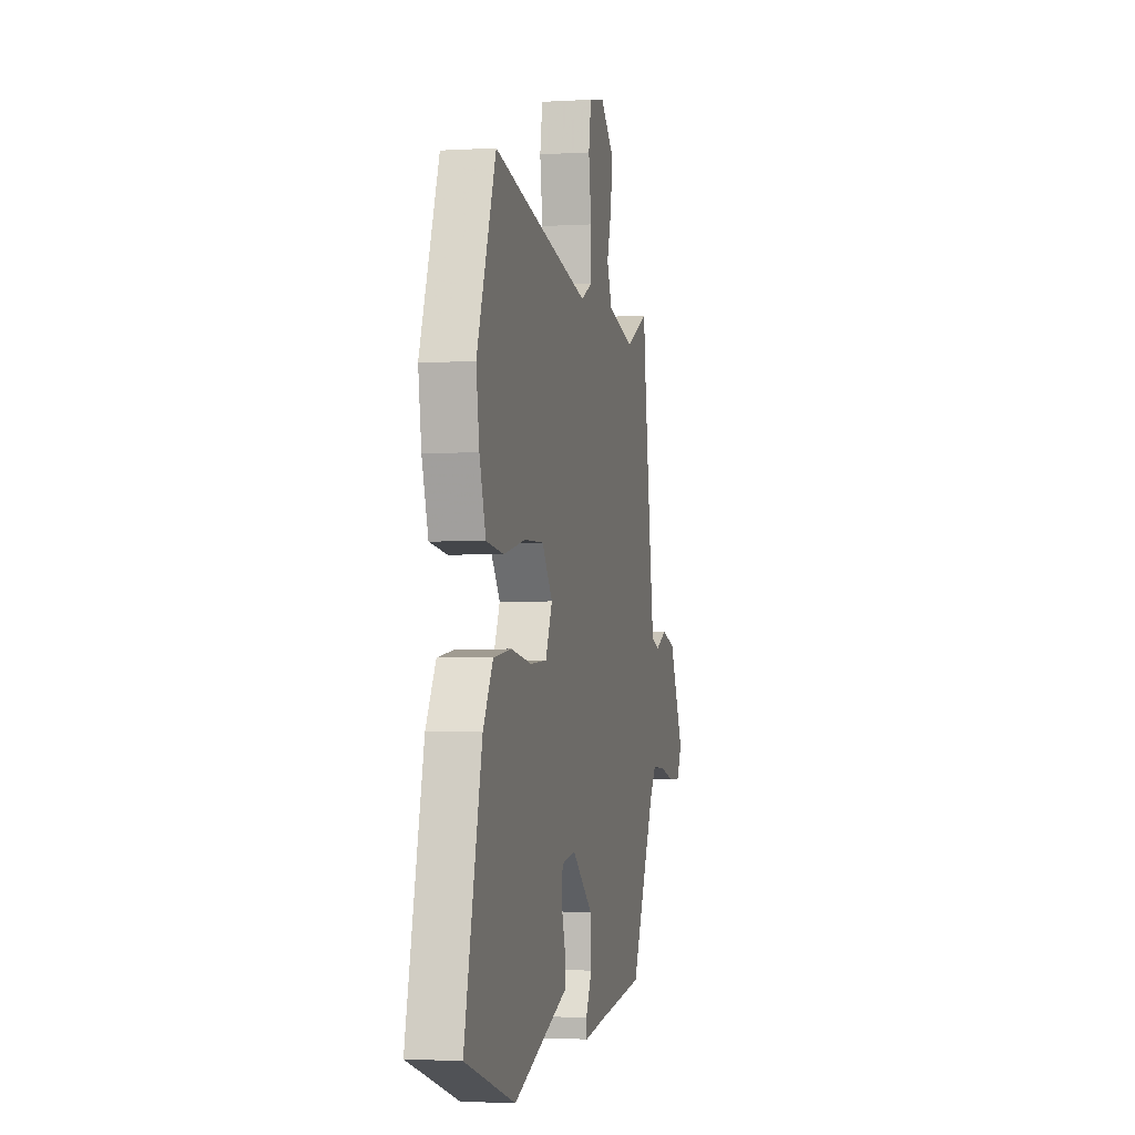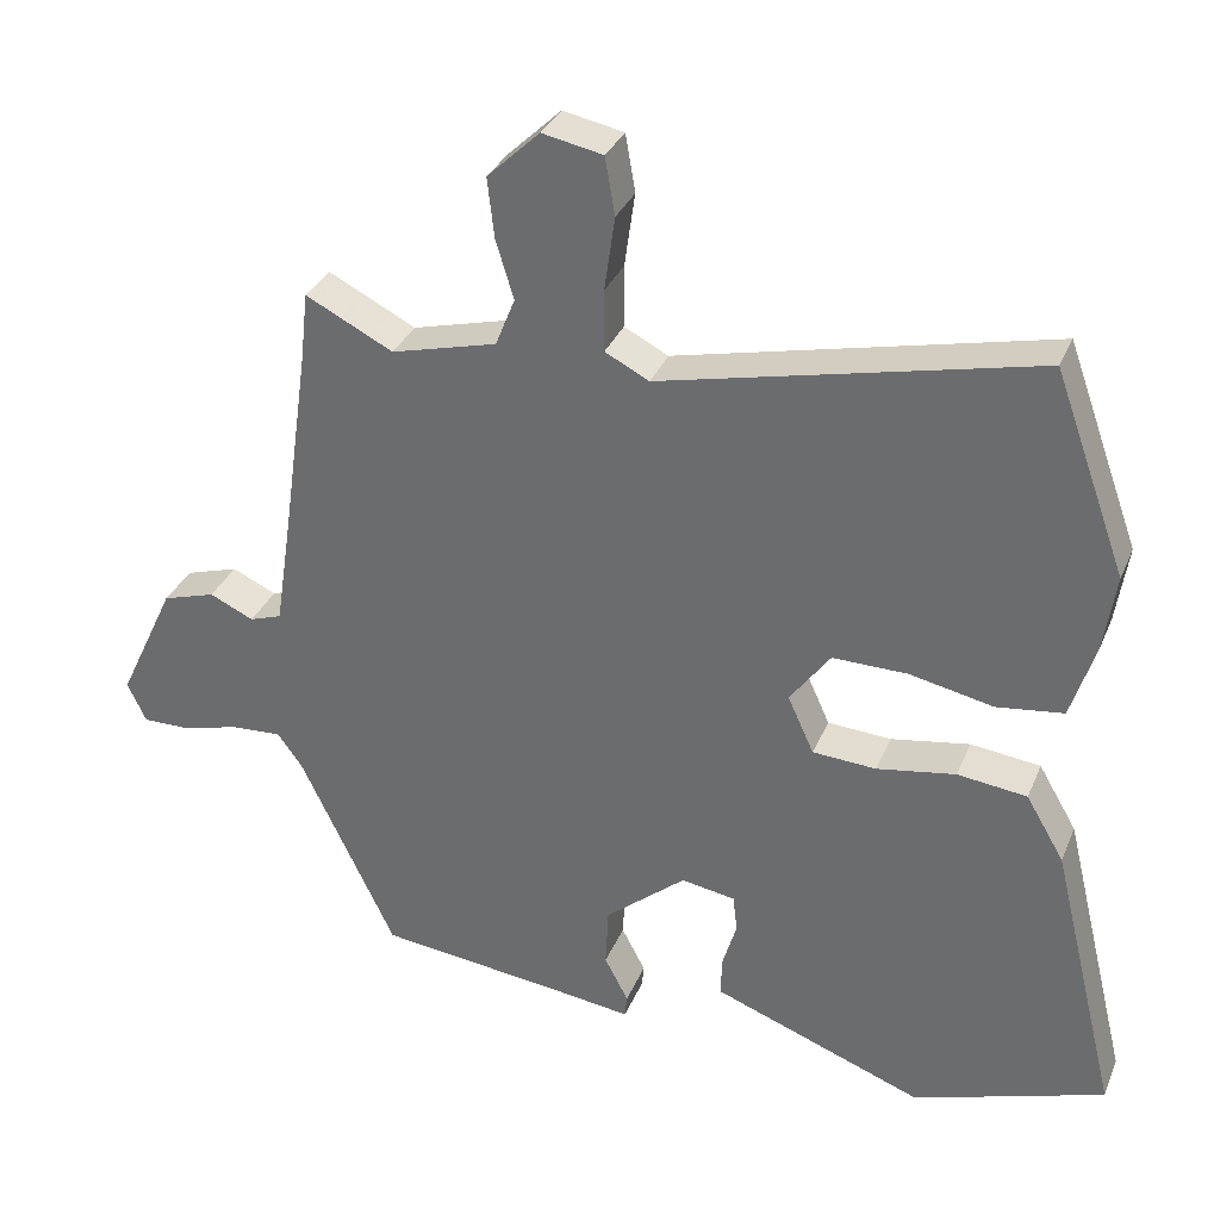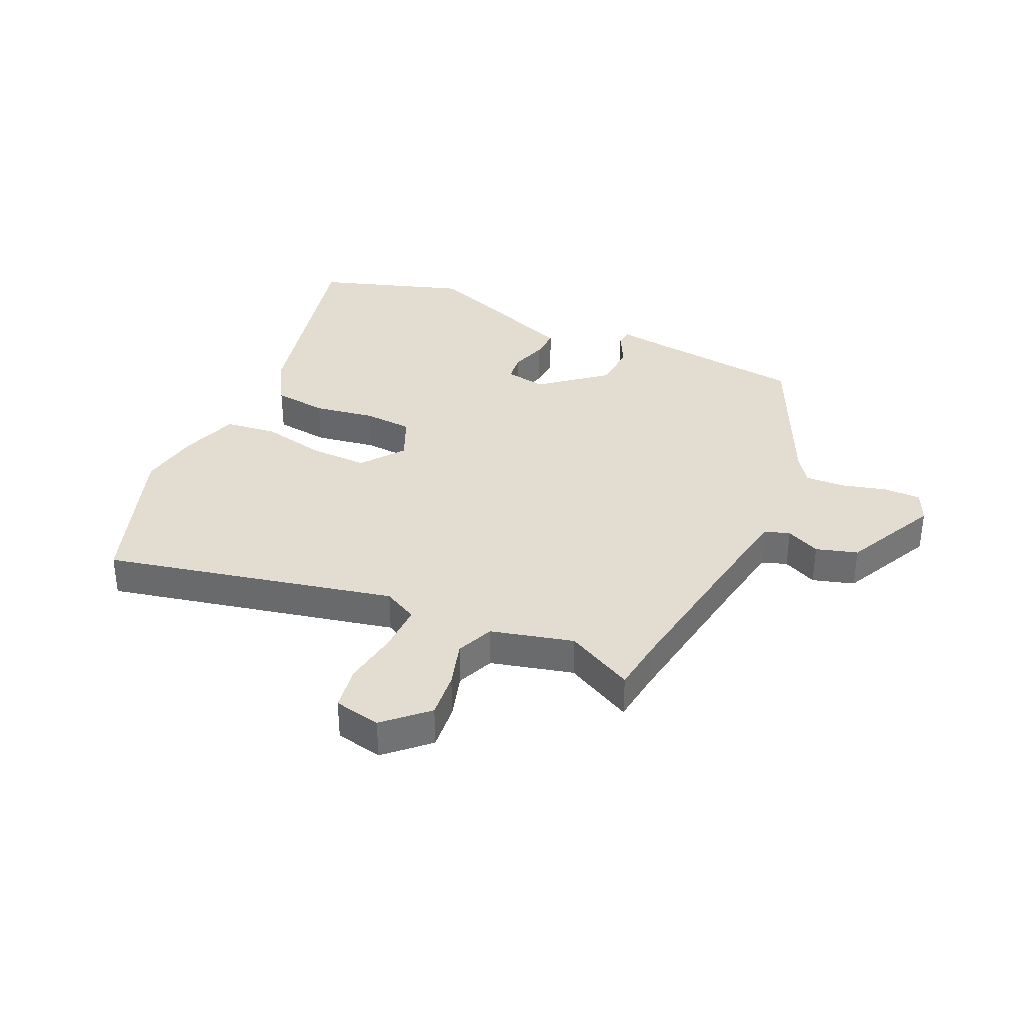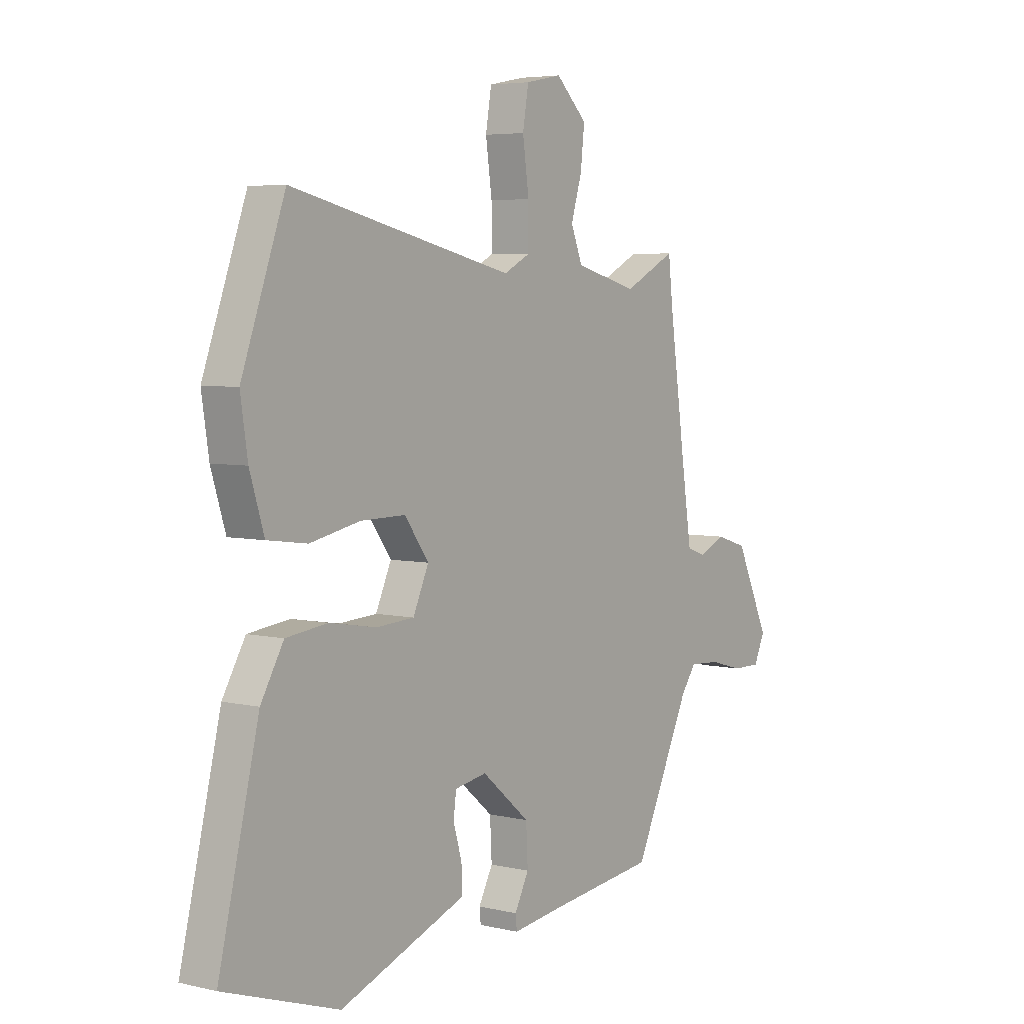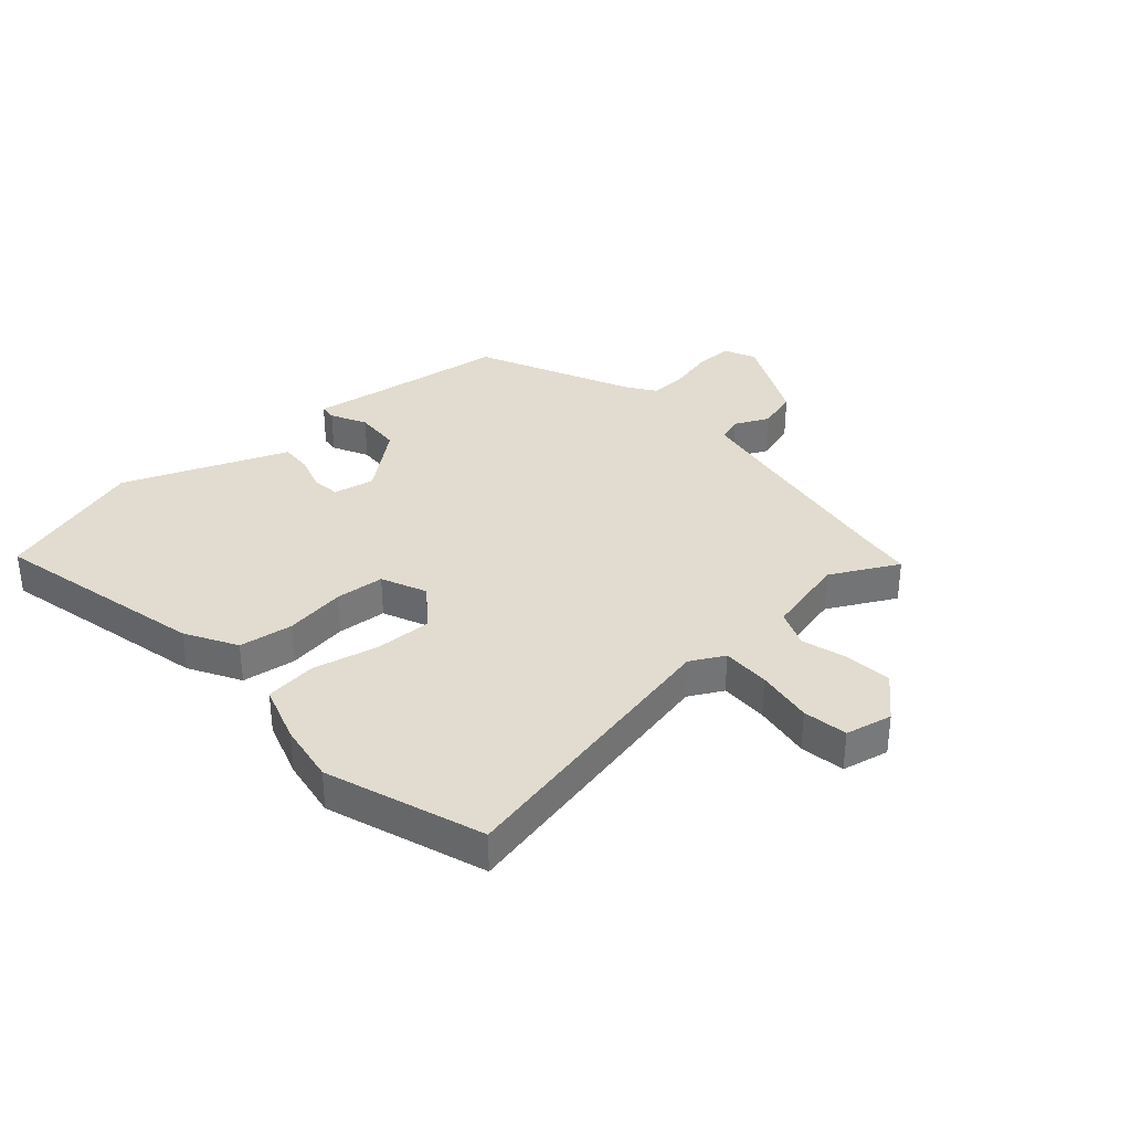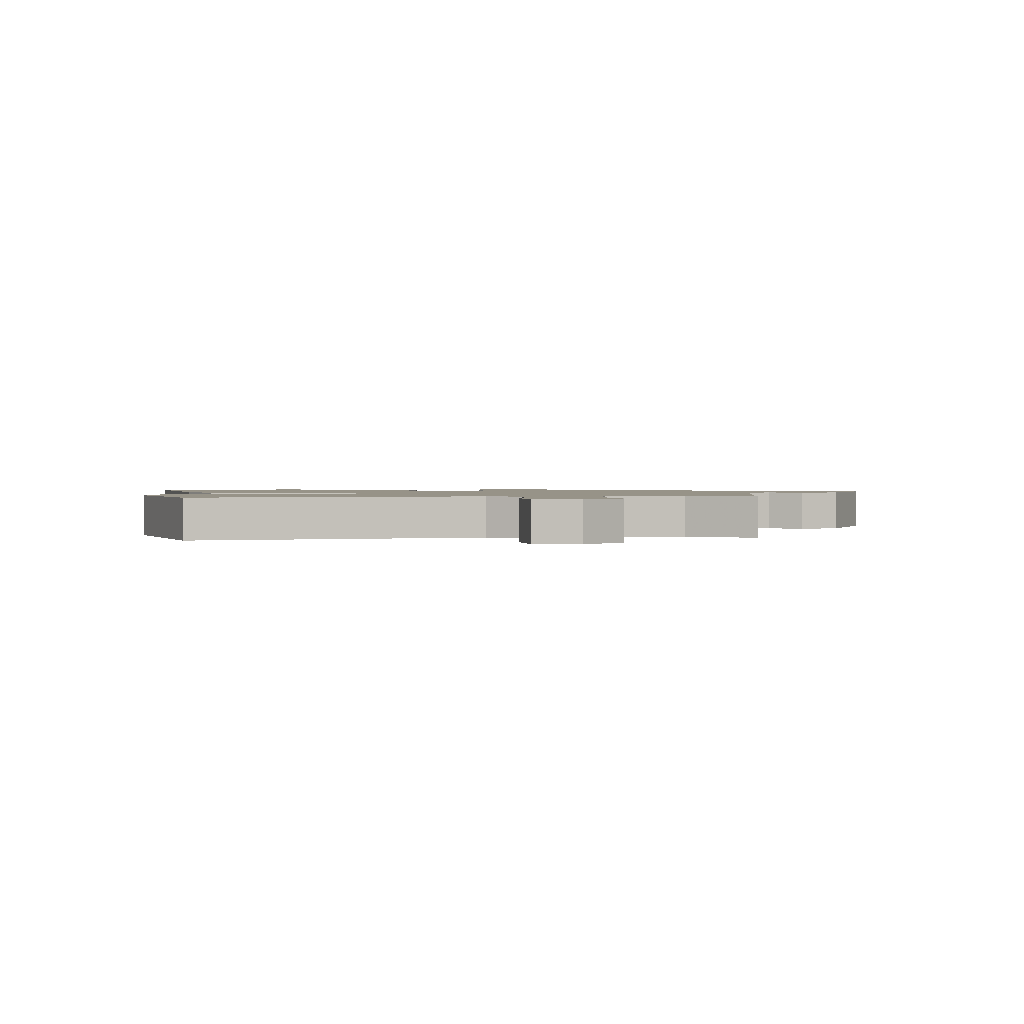
<metadata>
{"format":"obj","ext":"obj","renderer":"f3d","projection":"perspective","resolution":1024,"background":"white","views":[{"elev":-2.2,"azim":-77.7,"up":"+Z"},{"elev":33.0,"azim":-159.6,"up":"+Z"},{"elev":35.1,"azim":25.1,"up":"+Y"},{"elev":5.1,"azim":-54.0,"up":"+Z"},{"elev":34.2,"azim":-40.8,"up":"+Y"},{"elev":1.3,"azim":-3.1,"up":"+Y"}]}
</metadata>
<code>
v -0.358 0.07 -0.548
v -0.614 0.07 -0.461
v -0.524 0.07 -0.091
v -0.473 0.07 -0.004
v -0.38 0.07 0.007
v -0.275 0.07 -0.011
v -0.19 0.07 -0.006
v -0.155 0.07 0.071
v -0.209 0.07 0.145
v -0.309 0.07 0.144
v -0.421 0.07 0.121
v -0.51 0.07 0.133
v -0.542 0.07 0.235
v -0.558 0.07 0.34
v -0.461 0.07 0.608
v 0.037 0.07 0.493
v 0.096 0.07 0.523
v 0.096 0.07 0.606
v 0.082 0.07 0.705
v 0.095 0.07 0.782
v 0.176 0.07 0.798
v 0.246 0.07 0.731
v 0.237 0.07 0.651
v 0.213 0.07 0.572
v 0.239 0.07 0.507
v 0.38 0.07 0.47
v 0.497 0.07 0.529
v 0.507 0.07 0.439
v 0.544 0.07 0.181
v 0.567 0.07 0.031
v 0.61 0.07 0.016
v 0.669 0.07 0.043
v 0.74 0.07 0.021
v 0.817 0.07 -0.142
v 0.792 0.07 -0.196
v 0.728 0.07 -0.195
v 0.651 0.07 -0.174
v 0.583 0.07 -0.17
v 0.549 0.07 -0.217
v 0.422 0.07 -0.484
v 0.175 0.07 -0.512
v 0.066 0.07 -0.526
v 0.063 0.07 -0.496
v 0.095 0.07 -0.435
v 0.091 0.07 -0.354
v -0.017 0.07 -0.263
v -0.089 0.07 -0.275
v -0.095 0.07 -0.324
v -0.076 0.07 -0.388
v -0.074 0.07 -0.442
v -0.133 0.07 -0.464
v -0.358 0 -0.548
v -0.614 0 -0.461
v -0.524 0 -0.091
v -0.473 0 -0.004
v -0.38 0 0.007
v -0.275 0 -0.011
v -0.19 0 -0.006
v -0.155 0 0.071
v -0.209 0 0.145
v -0.309 0 0.144
v -0.421 0 0.121
v -0.51 0 0.133
v -0.542 0 0.235
v -0.558 0 0.34
v -0.461 0 0.608
v 0.037 0 0.493
v 0.096 0 0.523
v 0.096 0 0.606
v 0.082 0 0.705
v 0.095 0 0.782
v 0.176 0 0.798
v 0.246 0 0.731
v 0.237 0 0.651
v 0.213 0 0.572
v 0.239 0 0.507
v 0.38 0 0.47
v 0.497 0 0.529
v 0.507 0 0.439
v 0.544 0 0.181
v 0.567 0 0.031
v 0.61 0 0.016
v 0.669 0 0.043
v 0.74 0 0.021
v 0.817 0 -0.142
v 0.792 0 -0.196
v 0.728 0 -0.195
v 0.651 0 -0.174
v 0.583 0 -0.17
v 0.549 0 -0.217
v 0.422 0 -0.484
v 0.175 0 -0.512
v 0.066 0 -0.526
v 0.063 0 -0.496
v 0.095 0 -0.435
v 0.091 0 -0.354
v -0.017 0 -0.263
v -0.089 0 -0.275
v -0.095 0 -0.324
v -0.076 0 -0.388
v -0.074 0 -0.442
v -0.133 0 -0.464
f 48 49 50 51
f 4 5 6
f 3 4 6
f 2 3 6
f 1 2 6
f 51 1 6
f 48 51 6
f 47 48 6
f 46 47 6 7
f 45 46 7 8
f 41 42 43 44
f 41 44 45
f 40 41 45
f 39 40 45
f 38 39 45 8
f 35 36 37
f 34 35 37
f 33 34 37
f 32 33 37
f 31 32 37
f 38 8 9
f 37 38 9
f 31 37 9
f 30 31 9
f 26 27 28
f 26 28 29
f 29 30 9
f 26 29 9
f 25 26 9
f 22 23 24
f 21 22 24
f 20 21 24
f 19 20 24
f 18 19 24
f 17 18 24 25
f 14 15 16
f 13 14 16
f 12 13 16
f 11 12 16
f 10 11 16
f 16 17 25
f 10 16 25
f 9 10 25
f 102 101 100 99
f 57 56 55
f 57 55 54
f 57 54 53
f 57 53 52
f 57 52 102
f 57 102 99
f 57 99 98
f 58 57 98 97
f 59 58 97 96
f 95 94 93 92
f 96 95 92
f 96 92 91
f 96 91 90
f 59 96 90 89
f 88 87 86
f 88 86 85
f 88 85 84
f 88 84 83
f 88 83 82
f 60 59 89
f 60 89 88
f 60 88 82
f 60 82 81
f 79 78 77
f 80 79 77
f 60 81 80
f 60 80 77
f 60 77 76
f 75 74 73
f 75 73 72
f 75 72 71
f 75 71 70
f 75 70 69
f 76 75 69 68
f 67 66 65
f 67 65 64
f 67 64 63
f 67 63 62
f 67 62 61
f 76 68 67
f 76 67 61
f 76 61 60
f 1 52 53 2
f 2 53 54 3
f 3 54 55 4
f 4 55 56 5
f 5 56 57 6
f 6 57 58 7
f 7 58 59 8
f 8 59 60 9
f 9 60 61 10
f 10 61 62 11
f 11 62 63 12
f 12 63 64 13
f 13 64 65 14
f 14 65 66 15
f 15 66 67 16
f 16 67 68 17
f 17 68 69 18
f 18 69 70 19
f 19 70 71 20
f 20 71 72 21
f 21 72 73 22
f 22 73 74 23
f 23 74 75 24
f 24 75 76 25
f 25 76 77 26
f 26 77 78 27
f 27 78 79 28
f 28 79 80 29
f 29 80 81 30
f 30 81 82 31
f 31 82 83 32
f 32 83 84 33
f 33 84 85 34
f 34 85 86 35
f 35 86 87 36
f 36 87 88 37
f 37 88 89 38
f 38 89 90 39
f 39 90 91 40
f 40 91 92 41
f 41 92 93 42
f 42 93 94 43
f 43 94 95 44
f 44 95 96 45
f 45 96 97 46
f 46 97 98 47
f 47 98 99 48
f 48 99 100 49
f 49 100 101 50
f 50 101 102 51
f 51 102 52 1

</code>
